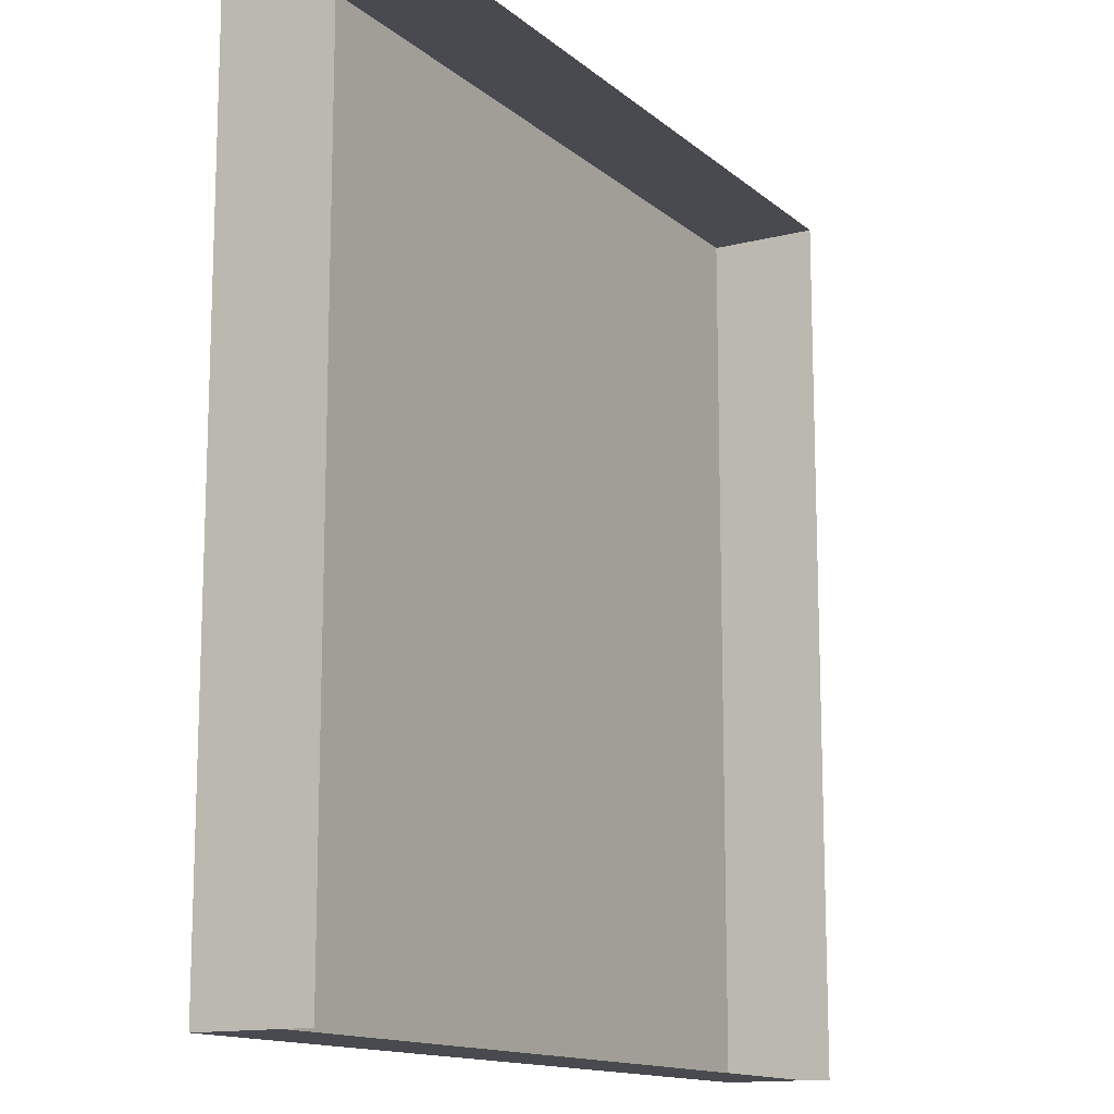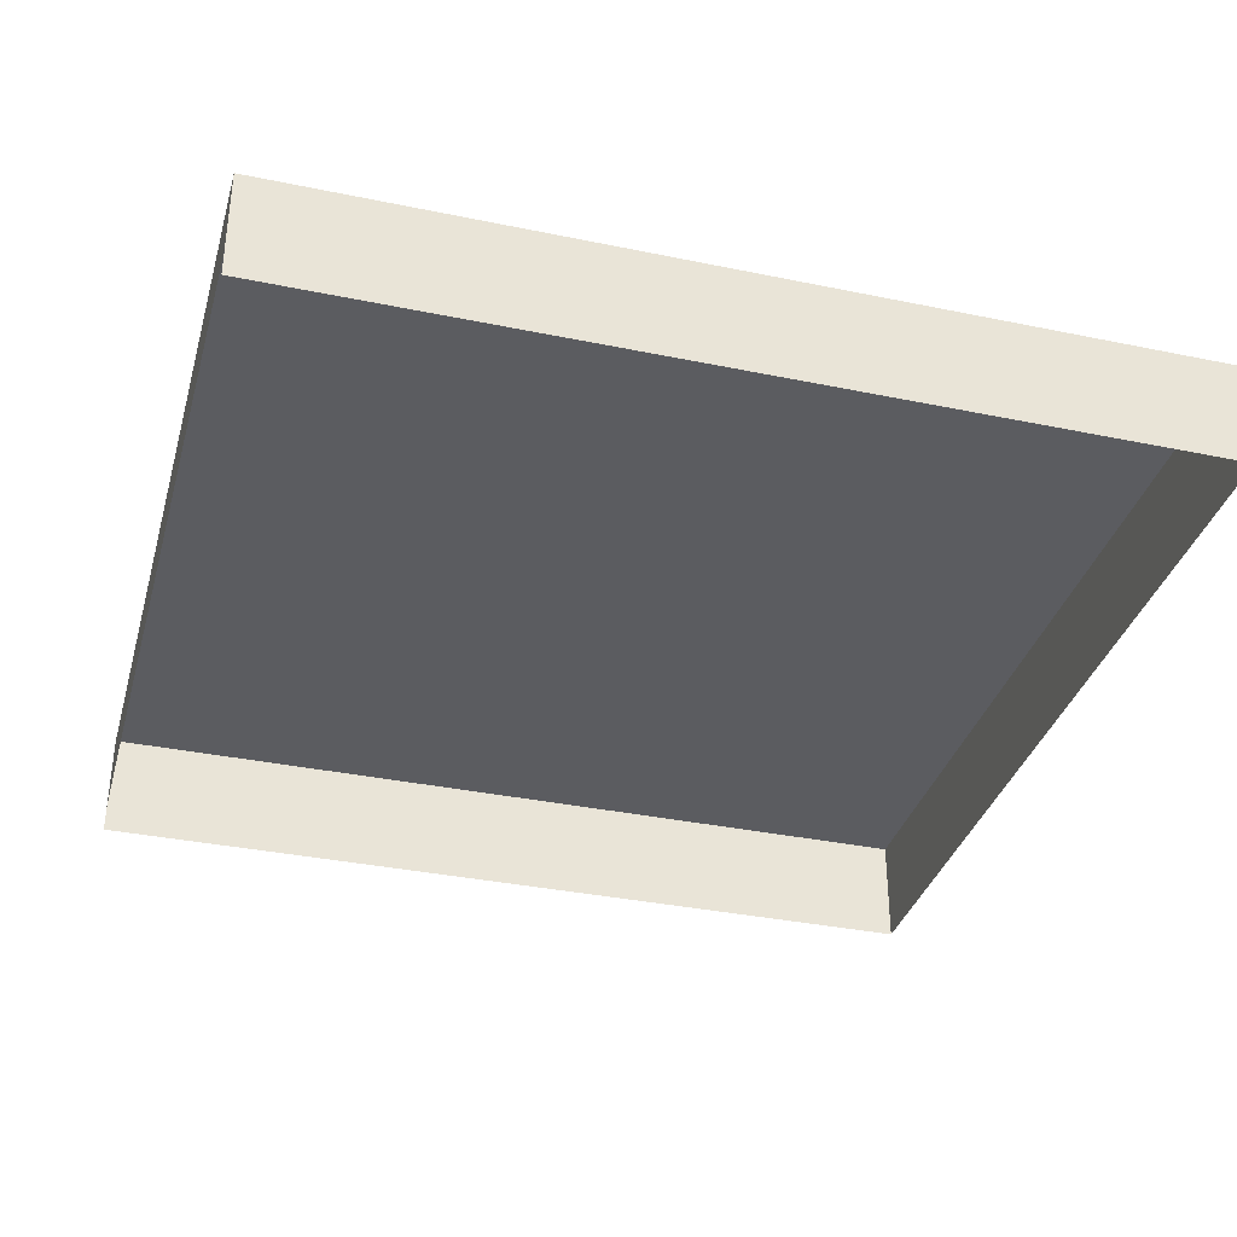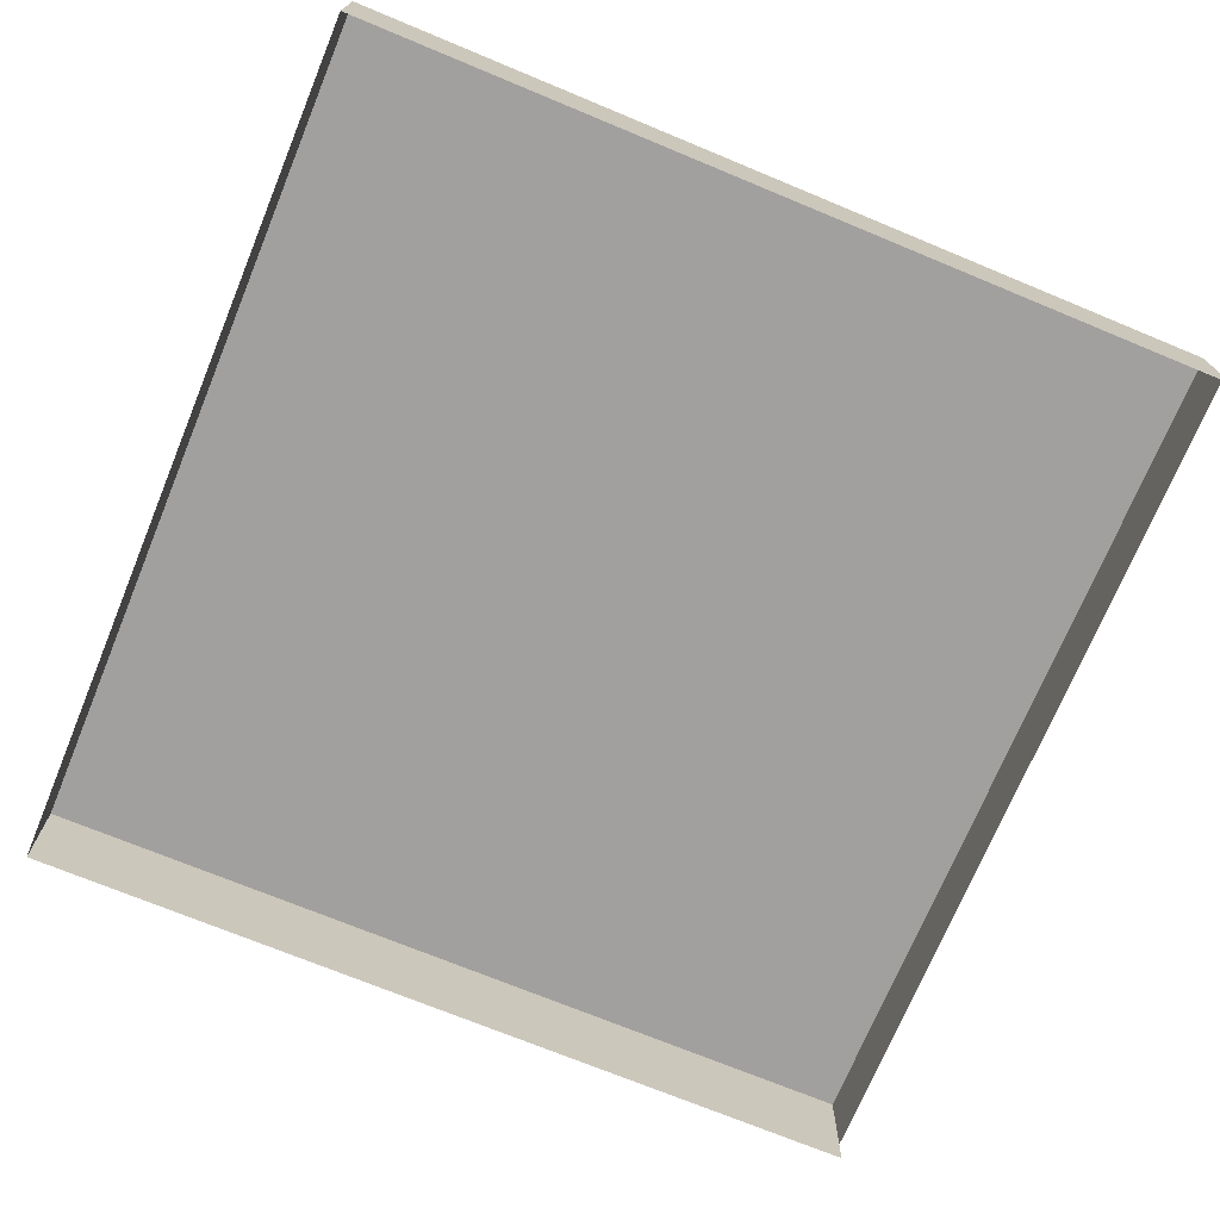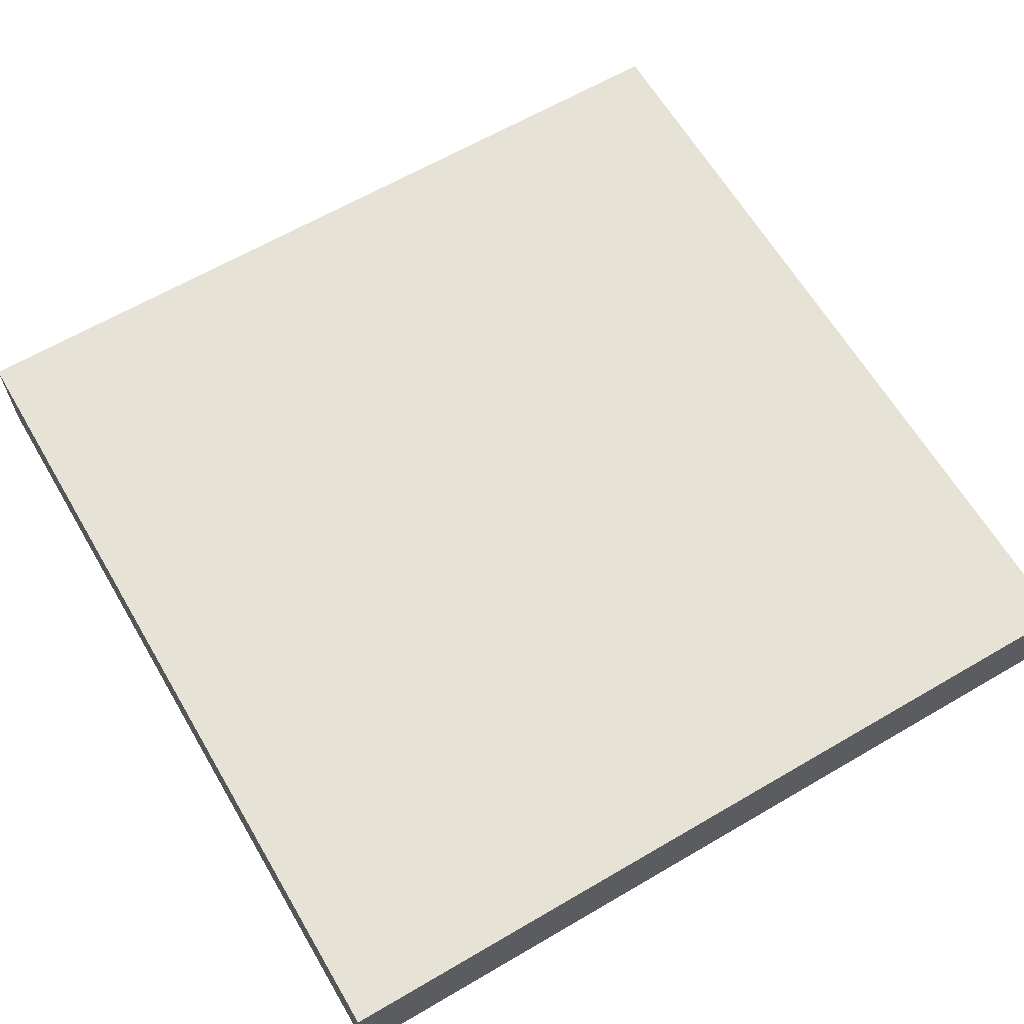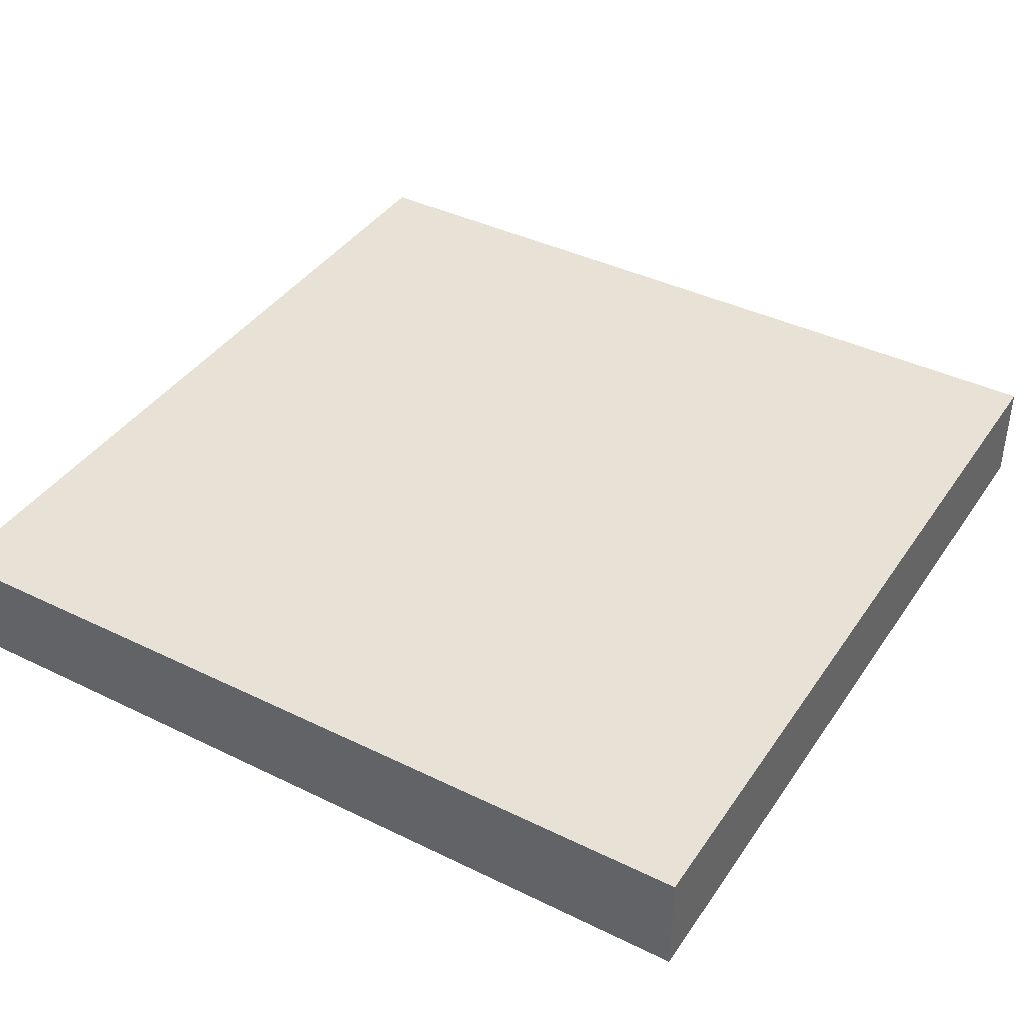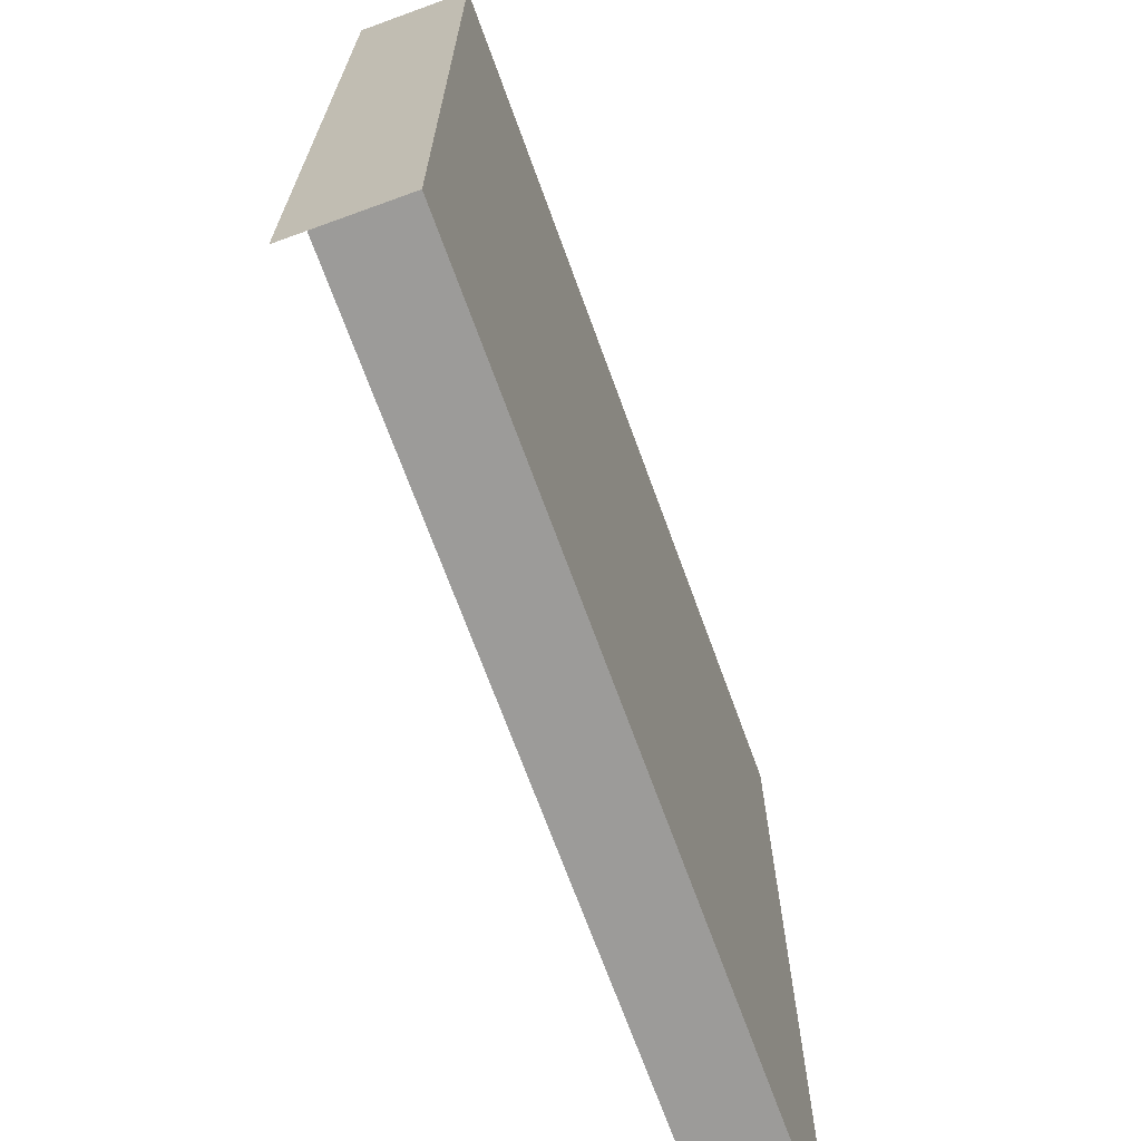
<metadata>
{"format":"obj","ext":"obj","renderer":"f3d","projection":"perspective","resolution":1024,"background":"white","views":[{"elev":-13.6,"azim":119.8,"up":"+Y"},{"elev":-35.1,"azim":74.6,"up":"+Z"},{"elev":-71.9,"azim":-112.5,"up":"+Z"},{"elev":63.9,"azim":149.5,"up":"+Z"},{"elev":40.1,"azim":121.0,"up":"+Z"},{"elev":-69.8,"azim":-70.0,"up":"+Y"}]}
</metadata>
<code>
o 3dw.61c6c6a47e5b9d34496c7671bf276db5/Model/distancia1/distancia/mesh1/mesh1-geometry/material_2/component_25#mesh1-geometry
v 0.1904 -0.165 0.0737
v 0.1904 -0.241 0.07607
v 0.1904 -0.241 0.0737
v 0.1904 -0.241 0.07607
v 0.1904 -0.165 0.0737
v 0.1904 -0.241 0.0832
v 0.1904 -0.241 0.0832
v 0.1904 -0.165 0.0737
v 0.1904 -0.165 0.0832
v 0.1904 -0.165 0.0737
v 0.1144 -0.165 0.0832
v 0.1904 -0.165 0.0832
v 0.1144 -0.165 0.0832
v 0.1904 -0.165 0.0737
v 0.1144 -0.165 0.0737
v 0.1144 -0.241 0.0737
v 0.1144 -0.165 0.0832
v 0.1144 -0.165 0.0737
v 0.1144 -0.241 0.07607
v 0.1144 -0.165 0.0832
v 0.1144 -0.241 0.0737
v 0.1144 -0.165 0.0832
v 0.1144 -0.241 0.07607
v 0.1144 -0.241 0.0832
v 0.1144 -0.241 0.07607
v 0.1904 -0.241 0.0832
v 0.1144 -0.241 0.0832
v 0.1904 -0.241 0.0832
v 0.1144 -0.241 0.07607
v 0.1904 -0.241 0.07607
v 0.1904 -0.241 0.0832
v 0.1144 -0.165 0.0832
v 0.1144 -0.241 0.0832
v 0.1144 -0.165 0.0832
v 0.1904 -0.241 0.0832
v 0.1904 -0.165 0.0832
f 1 2 3
f 3 2 1
f 4 5 6
f 6 5 4
f 7 8 9
f 9 8 7
f 10 11 12
f 12 11 10
f 13 14 15
f 15 14 13
f 16 17 18
f 18 17 16
f 19 20 21
f 21 20 19
f 22 23 24
f 24 23 22
f 25 26 27
f 27 26 25
f 28 29 30
f 30 29 28
f 31 32 33
f 33 32 31
f 34 35 36
f 36 35 34

</code>
